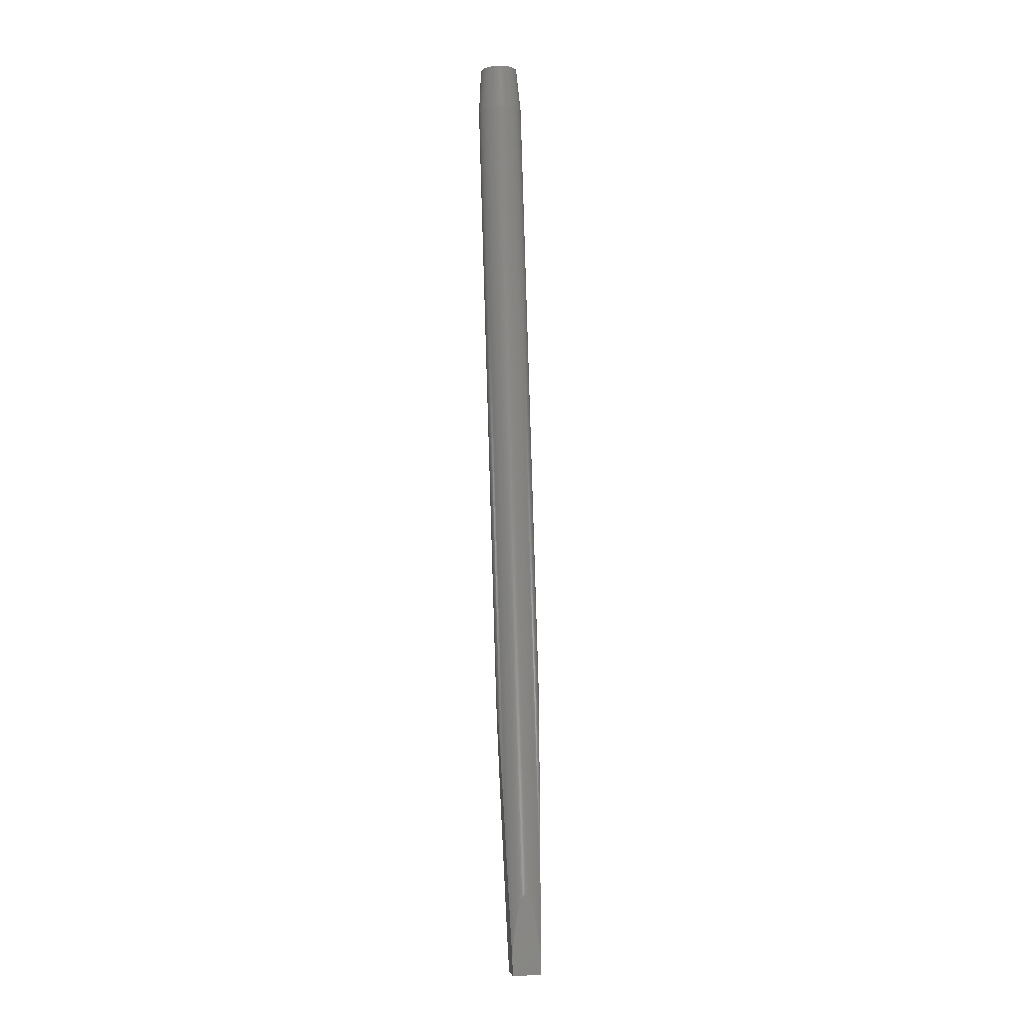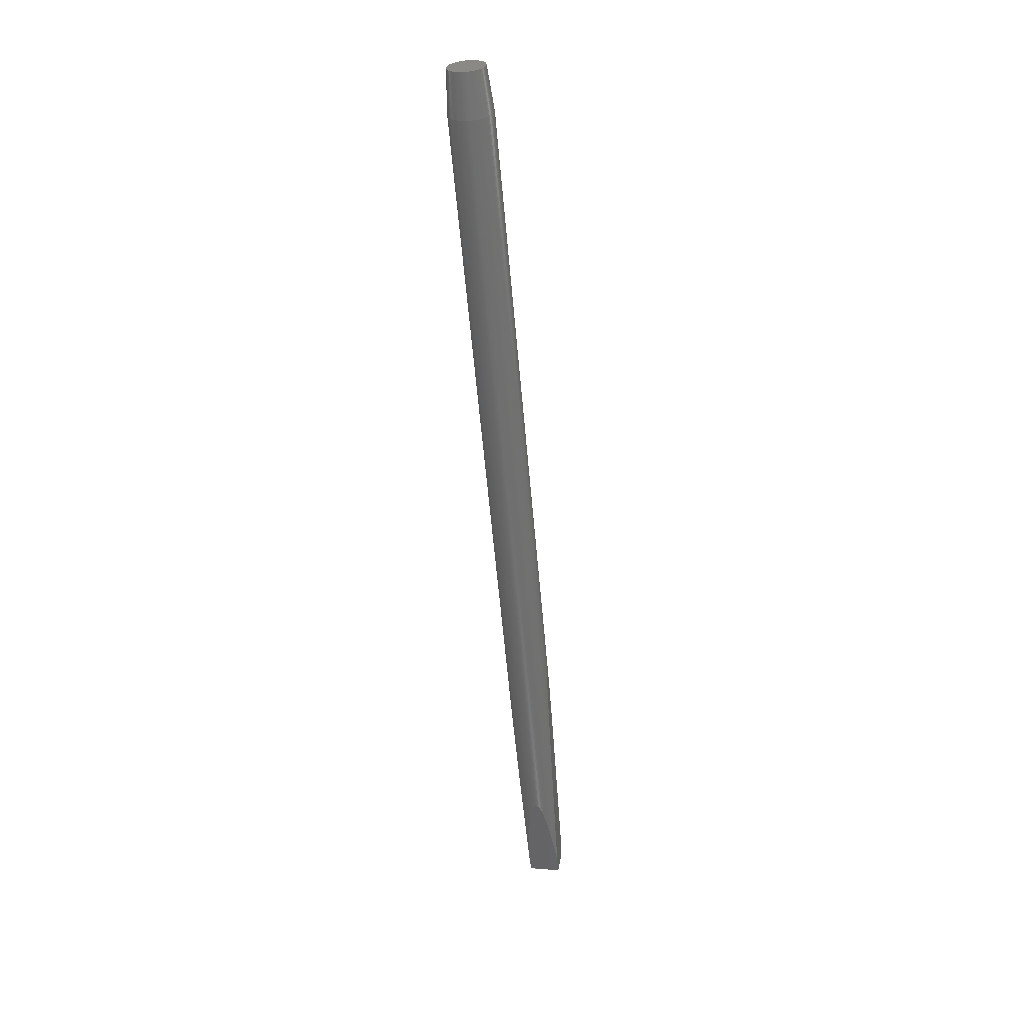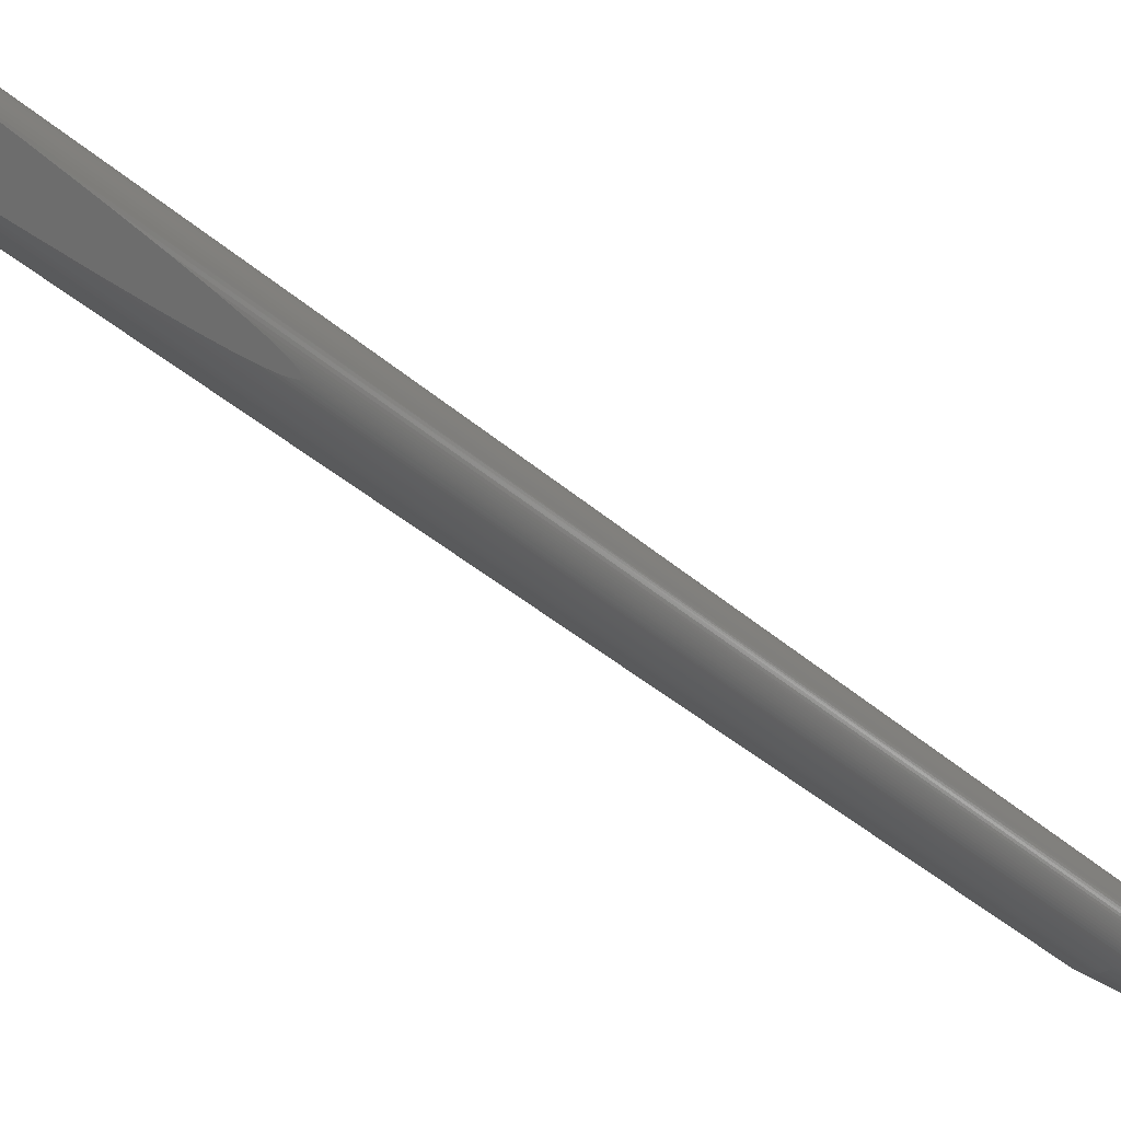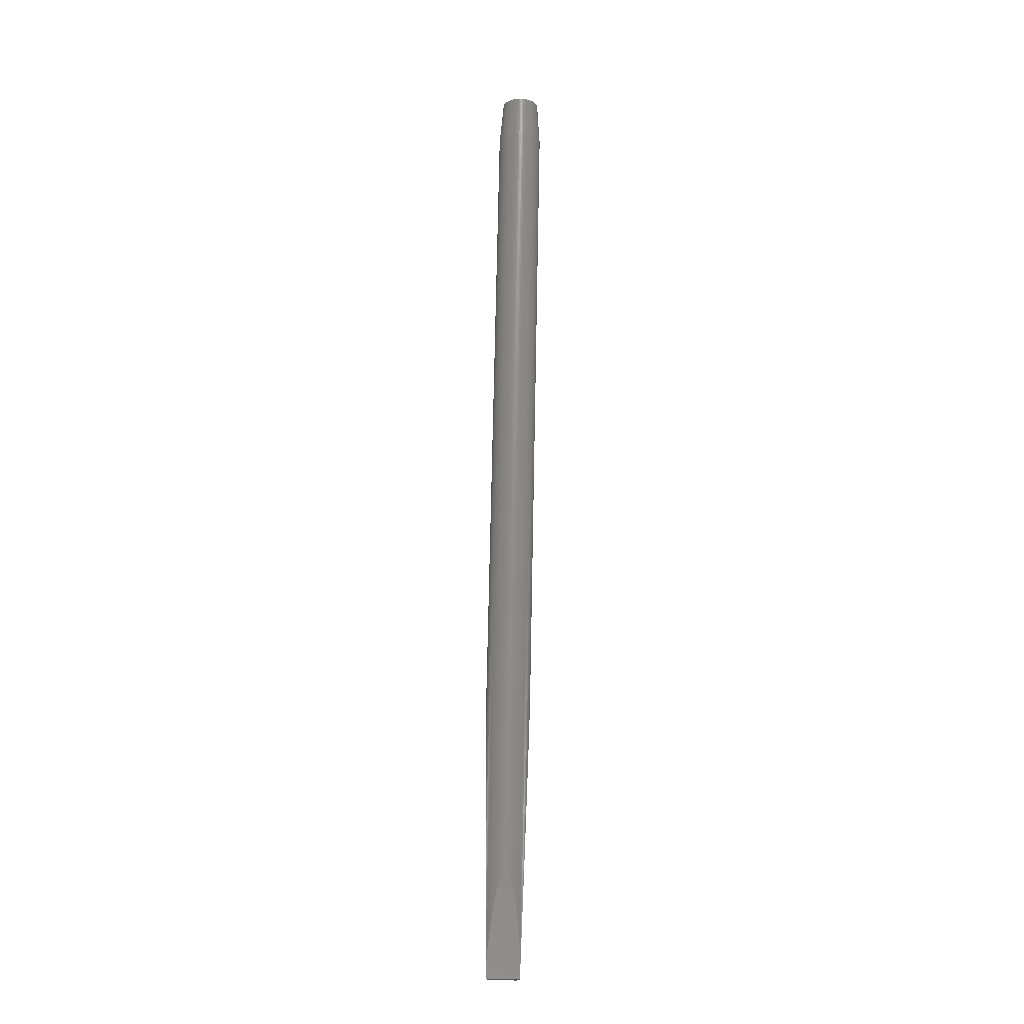
<metadata>
{"format":"stl","ext":"stl","renderer":"f3d","projection":"perspective","resolution":1024,"background":"white","views":[{"elev":16.8,"azim":44.1,"up":"+Z"},{"elev":8.5,"azim":-117.6,"up":"+Z"},{"elev":-45.0,"azim":-161.4,"up":"+Y"},{"elev":-38.5,"azim":-134.3,"up":"+Z"}]}
</metadata>
<code>
# stl→obj: 320 verts, 636 faces
v -476.9 414 2764
v -214 182.8 1890
v -213.7 183.8 1891
v -478.1 412.9 2764
v -475.7 415.1 2764
v -213.1 185 1892
v -212.9 185.4 1892
v -509 448.5 2746
v -507.9 449.6 2746
v -252 224.3 1894
v -213.4 184.5 1892
v -253.2 223.7 1894
v -253.6 223.4 1895
v -474.6 416.2 2764
v -212.6 185.8 1892
v -212.3 186.2 1892
v -252.7 224 1894
v -212 186.4 1892
v -211.7 186.7 1892
v -473.6 417.5 2764
v -211.2 187.2 1892
v -210.4 187.7 1891
v -510.1 447.3 2746
v -254.3 222.6 1895
v -254.7 222.1 1895
v -254 223 1895
v -472.7 418.8 2764
v -209.3 188.3 1890
v -471.8 420.1 2764
v -207.9 188.8 1887
v -511.1 446.1 2746
v -255 221.5 1894
v -255.3 220.4 1893
v -471 421.5 2764
v -206.2 189.2 1884
v -204.1 189.3 1879
v -512.1 444.8 2746
v -255.5 219 1892
v -470.3 422.9 2764
v -469.7 424.4 2764
v -201.5 189.3 1872
v -512.9 443.5 2746
v -469.2 425.9 2764
v -198.3 188.9 1864
v -255.5 217.2 1889
v -468.8 427.4 2763
v -194.7 188.1 1853
v -513.7 442.1 2746
v -255.1 214.9 1886
v -468.4 428.9 2763
v -190.2 186.7 1839
v -468.2 430.4 2763
v -514.4 440.7 2746
v -254.2 212.1 1881
v -468 432 2762
v -185.3 184.9 1823
v -515 439.2 2746
v -252.8 208.6 1874
v -468 433.5 2762
v -204 203.6 1884
v -468 435.1 2762
v -515.5 437.7 2747
v -250.8 204.4 1866
v -468.2 436.6 2761
v -220.9 220.5 1939
v -516 436.2 2747
v -247.9 199.5 1855
v -468.4 438.1 2761
v -234.3 233.9 1981
v -516.3 434.7 2747
v -468.7 439.6 2760
v -245.3 244.9 2015
v -516.6 433.2 2747
v -244.2 193.8 1842
v -469.2 441 2760
v -516.7 431.6 2748
v -239.3 186.9 1826
v -469.7 442.5 2759
v -254.2 253.8 2042
v -516.8 430.1 2748
v -516.7 428.5 2749
v -233.5 179.6 1808
v -470.3 443.8 2759
v -261.1 260.7 2062
v -516.6 427 2749
v -252 193.7 1871
v -516.3 425.5 2750
v -516 424 2750
v -268.1 206.1 1927
v -471 445.2 2758
v -266.4 266 2077
v -515.6 422.6 2751
v -280.5 215.6 1971
v -515.1 421.1 2751
v -290.3 223.2 2007
v -471.7 446.4 2757
v -270.3 269.9 2087
v -514.5 419.8 2752
v -513.8 418.4 2752
v -297.8 228.9 2035
v -513 417.2 2753
v -303.2 233.1 2056
v -512.1 416 2753
v -307 236 2072
v -472.6 447.6 2757
v -273.1 272.7 2094
v -511.2 414.8 2754
v -275 274.6 2098
v -309.4 237.8 2084
v -310.8 238.9 2091
v -510.2 413.7 2754
v -311.4 239.3 2096
v -473.5 448.8 2756
v -276.2 275.8 2100
v -276.9 276.5 2101
v -474.5 449.9 2756
v -277.2 276.7 2101
v -277.3 276.9 2101
v -277.5 277 2101
v -277.5 277.1 2101
v -277.6 277.2 2101
v -277.7 277.3 2101
v -277.8 277.4 2101
v -277.8 277.4 2100
v -277.9 277.5 2100
v -475.6 450.9 2755
v -278 277.6 2100
v -278.1 277.6 2099
v -277.6 277.2 2093
v -476.8 451.8 2754
v -276.7 276.3 2087
v -509.1 412.7 2755
v -311.6 239.4 2099
v -311.4 239.4 2100
v -478 452.7 2754
v -275 274.6 2077
v -479.2 453.5 2753
v -272.2 271.7 2064
v -508 411.8 2756
v -311.3 239.3 2100
v -311.2 239.2 2101
v -311.1 239.1 2101
v -311 239 2101
v -310.9 238.9 2101
v -310.8 238.8 2101
v -310.7 238.8 2101
v -480.6 454.2 2753
v -267.9 267.5 2044
v -310.5 238.6 2101
v -310.3 238.5 2101
v -481.9 454.8 2752
v -262 261.5 2019
v -506.8 410.9 2756
v -310 238.3 2100
v -309.5 237.8 2100
v -306.7 235.7 2095
v -483.3 455.3 2752
v -253.9 253.4 1985
v -505.5 410.1 2757
v -304.1 233.7 2090
v -484.8 455.7 2751
v -486.2 456 2751
v -243.3 242.9 1943
v -504.2 409.4 2757
v -300.3 230.8 2081
v -487.7 456.3 2750
v -230 229.6 1890
v -489.2 456.4 2750
v -219.7 219.3 1850
v -502.8 408.8 2758
v -295 226.8 2069
v -490.8 456.4 2749
v -208.5 208.1 1808
v -501.4 408.3 2759
v -288 221.3 2051
v -492.3 456.4 2749
v -213 210.8 1818
v -493.8 456.2 2748
v -217.3 213.3 1828
v -500 407.9 2759
v -278.7 214.3 2026
v -495.4 455.9 2748
v -224.7 217.2 1844
v -498.5 407.6 2760
v -267 205.2 1994
v -496.9 455.6 2747
v -497 407.3 2760
v -252.4 194 1953
v -498.4 455.2 2747
v -231 220.1 1857
v -495.5 407.2 2761
v -499.8 454.6 2747
v -236.2 222.3 1867
v -494 407.2 2761
v -234.6 180.4 1902
v -492.4 407.2 2762
v -221.5 170.3 1864
v -501.3 454 2747
v -240.6 223.7 1876
v -490.9 407.4 2762
v -207.5 159.6 1823
v -489.4 407.6 2762
v -209.8 163.8 1837
v -502.7 453.3 2746
v -244.1 224.5 1882
v -487.9 408 2763
v -211.6 167.8 1851
v -504.1 452.5 2746
v -486.4 408.4 2763
v -246.9 224.9 1887
v -484.9 409 2763
v -213 171.5 1862
v -483.5 409.6 2764
v -213.9 174.7 1871
v -505.4 451.6 2746
v -249.1 224.9 1890
v -482 410.3 2764
v -214.3 177.4 1878
v -480.7 411.1 2764
v -214.5 179.6 1883
v -479.4 412 2764
v -214.3 181.4 1887
v -506.6 450.6 2746
v -250.8 224.7 1892
v -486.4 441.4 2809
v -491.6 431.1 2810
v -486.7 440 2809
v -486.7 451.2 2806
v -487.1 452.5 2806
v -486.2 442.8 2809
v -486.4 449.8 2807
v -486 444.2 2808
v -486.1 448.5 2807
v -486 445.7 2808
v -486 447.1 2808
v -494.6 462 2801
v -495.8 462.7 2801
v -497 463.3 2800
v -498.2 463.8 2800
v -499.5 464.3 2799
v -500.9 464.6 2799
v -502.3 464.9 2798
v -503.6 465 2798
v -505 465 2797
v -506.4 465 2797
v -507.8 464.9 2796
v -509.2 464.6 2796
v -510.6 464.3 2796
v -512 463.9 2795
v -513.4 463.3 2795
v -514.7 462.7 2795
v -515.9 462 2795
v -517.2 461.2 2795
v -518.3 460.4 2794
v -520.5 458.4 2794
v -521.5 457.4 2794
v -522.5 456.2 2794
v -523.3 455.1 2794
v -524.1 453.8 2794
v -524.8 452.5 2795
v -525.4 451.2 2795
v -525.9 449.9 2795
v -526.4 448.5 2795
v -526.7 447.1 2795
v -527 445.7 2796
v -527.1 444.2 2796
v -527.2 442.8 2796
v -527.1 441.4 2797
v -527 440 2797
v -526.8 438.6 2798
v -526.4 437.3 2798
v -526 436 2799
v -525.5 434.7 2799
v -524.9 433.4 2800
v -524.2 432.2 2800
v -523.5 431.1 2801
v -522.6 430 2801
v -521.7 429 2802
v -520.7 428.1 2802
v -519.7 427.2 2803
v -518.5 426.5 2803
v -517.4 425.8 2804
v -516.1 425.2 2804
v -514.9 424.6 2805
v -513.6 424.2 2805
v -512.2 423.9 2806
v -510.9 423.6 2806
v -509.5 423.5 2807
v -508.1 423.4 2807
v -506.7 423.5 2808
v -505.3 423.6 2808
v -503.9 423.9 2808
v -502.5 424.2 2809
v -501.1 424.6 2809
v -499.8 425.2 2809
v -498.5 425.8 2810
v -497.2 426.5 2810
v -496 427.2 2810
v -494.8 428.1 2810
v -493.6 429 2810
v -492.6 430 2810
v -492.4 460.4 2802
v -493.5 461.2 2802
v -491.4 459.4 2803
v -489.8 433.4 2810
v -490.6 432.2 2810
v -490.5 458.4 2803
v -489 434.7 2810
v -489.7 457.4 2804
v -488.3 435.9 2810
v -488.9 456.2 2804
v -487.7 437.3 2810
v -488.2 455 2805
v -519.5 459.5 2794
v -487.2 438.6 2810
v -487.6 453.8 2805
v -202.8 156 1803
v -226.8 174.4 1791
v -202.5 202.1 1791
v -181.1 180.7 1803
f 1 2 3
f 1 4 2
f 5 6 7
f 8 9 10
f 5 11 6
f 5 1 11
f 8 12 13
f 14 15 16
f 8 17 12
f 14 7 15
f 8 10 17
f 14 5 7
f 14 18 19
f 14 16 18
f 20 21 22
f 20 19 21
f 20 14 19
f 23 8 13
f 23 24 25
f 23 26 24
f 23 13 26
f 27 22 28
f 27 20 22
f 29 28 30
f 31 23 25
f 29 27 28
f 31 32 33
f 31 25 32
f 34 35 36
f 34 30 35
f 34 29 30
f 37 33 38
f 37 31 33
f 39 34 36
f 40 36 41
f 40 39 36
f 42 37 38
f 43 41 44
f 42 38 45
f 43 40 41
f 46 44 47
f 46 43 44
f 48 45 49
f 48 42 45
f 50 47 51
f 50 46 47
f 52 50 51
f 53 49 54
f 53 48 49
f 55 51 56
f 55 52 51
f 57 54 58
f 59 56 60
f 57 53 54
f 59 55 56
f 61 59 60
f 62 58 63
f 62 57 58
f 64 60 65
f 64 61 60
f 66 63 67
f 66 62 63
f 68 65 69
f 68 64 65
f 70 66 67
f 71 69 72
f 71 68 69
f 73 67 74
f 73 70 67
f 75 71 72
f 76 74 77
f 76 73 74
f 78 72 79
f 80 76 77
f 78 75 72
f 81 80 77
f 81 77 82
f 83 78 79
f 83 79 84
f 85 81 82
f 85 82 86
f 87 85 86
f 88 87 86
f 88 86 89
f 90 83 84
f 90 84 91
f 92 88 89
f 92 89 93
f 94 92 93
f 94 93 95
f 96 90 91
f 96 91 97
f 98 94 95
f 99 98 95
f 99 95 100
f 101 99 100
f 101 100 102
f 103 101 102
f 103 102 104
f 105 96 97
f 105 97 106
f 107 103 104
f 105 106 108
f 107 104 109
f 107 109 110
f 111 107 110
f 111 110 112
f 113 108 114
f 113 114 115
f 113 105 108
f 116 113 115
f 116 115 117
f 116 117 118
f 116 118 119
f 116 119 120
f 116 120 121
f 116 121 122
f 116 122 123
f 116 123 124
f 116 124 125
f 126 116 125
f 126 125 127
f 126 127 128
f 126 128 129
f 130 129 131
f 130 126 129
f 132 111 112
f 132 112 133
f 132 133 134
f 135 131 136
f 135 130 131
f 137 136 138
f 137 135 136
f 139 132 134
f 139 134 140
f 139 140 141
f 139 141 142
f 139 142 143
f 139 143 144
f 139 144 145
f 139 145 146
f 147 138 148
f 139 146 149
f 139 149 150
f 147 137 138
f 151 148 152
f 151 147 148
f 153 139 150
f 153 150 154
f 153 154 155
f 153 155 156
f 157 152 158
f 157 151 152
f 159 156 160
f 161 157 158
f 159 153 156
f 162 158 163
f 162 161 158
f 164 160 165
f 164 159 160
f 166 163 167
f 166 162 163
f 168 167 169
f 170 165 171
f 168 166 167
f 170 164 165
f 172 169 173
f 172 168 169
f 174 171 175
f 174 170 171
f 176 173 177
f 176 172 173
f 178 177 179
f 180 175 181
f 178 176 177
f 180 174 175
f 182 179 183
f 184 181 185
f 182 178 179
f 184 180 181
f 186 182 183
f 187 184 185
f 187 185 188
f 189 183 190
f 189 186 183
f 191 187 188
f 192 189 190
f 192 190 193
f 194 188 195
f 194 191 188
f 196 195 197
f 196 194 195
f 198 192 193
f 198 193 199
f 200 196 197
f 200 197 201
f 202 201 203
f 204 198 199
f 202 200 201
f 204 199 205
f 206 203 207
f 206 202 203
f 208 204 205
f 209 206 207
f 208 205 210
f 211 207 212
f 211 209 207
f 213 212 214
f 213 211 212
f 215 208 210
f 215 210 216
f 217 214 218
f 217 213 214
f 219 218 220
f 219 217 218
f 221 220 222
f 221 219 220
f 223 215 216
f 223 216 224
f 4 222 2
f 9 223 224
f 4 221 222
f 9 224 10
f 1 3 11
f 225 226 227
f 228 229 226
f 230 226 225
f 231 228 226
f 232 226 230
f 233 231 226
f 234 226 232
f 235 233 226
f 235 226 234
f 226 236 237
f 226 237 238
f 226 238 239
f 226 239 240
f 226 240 241
f 226 241 242
f 226 242 243
f 226 243 244
f 226 244 245
f 226 245 246
f 226 246 247
f 226 247 248
f 226 248 249
f 226 249 250
f 226 250 251
f 226 251 252
f 226 252 253
f 226 253 254
f 226 255 256
f 226 254 255
f 226 256 257
f 226 257 258
f 226 258 259
f 226 259 260
f 226 260 261
f 226 261 262
f 226 262 263
f 226 263 264
f 226 264 265
f 226 265 266
f 226 266 267
f 226 267 268
f 226 268 269
f 226 269 270
f 226 270 271
f 226 271 272
f 226 272 273
f 226 273 274
f 226 274 275
f 226 275 276
f 226 276 277
f 226 277 278
f 226 278 279
f 226 279 280
f 226 280 281
f 226 281 282
f 226 282 283
f 226 283 284
f 226 284 285
f 226 285 286
f 226 286 287
f 226 287 288
f 226 288 289
f 226 289 290
f 226 290 291
f 226 291 292
f 226 292 293
f 226 293 294
f 226 294 295
f 226 295 296
f 226 296 297
f 226 297 298
f 226 298 299
f 226 299 300
f 226 300 301
f 302 303 236
f 302 236 226
f 304 302 226
f 305 226 306
f 307 304 226
f 308 226 305
f 309 307 226
f 310 226 308
f 311 309 226
f 312 226 310
f 313 311 226
f 254 314 255
f 315 226 312
f 316 313 226
f 227 226 315
f 229 316 226
f 317 318 319
f 317 319 320
f 25 24 13
f 24 26 13
f 32 25 12
f 25 13 12
f 33 32 17
f 32 12 17
f 33 17 10
f 38 33 224
f 33 10 224
f 45 38 216
f 38 224 216
f 49 45 210
f 45 216 210
f 54 49 205
f 49 210 205
f 58 54 199
f 54 205 199
f 63 58 193
f 58 199 193
f 67 63 190
f 63 193 190
f 74 67 183
f 67 190 183
f 77 74 179
f 74 183 179
f 82 77 177
f 77 179 177
f 318 82 173
f 82 177 173
f 318 173 319
f 201 317 56
f 317 320 56
f 203 201 56
f 207 203 51
f 203 56 51
f 212 207 47
f 207 51 47
f 214 212 44
f 212 47 44
f 218 214 41
f 214 44 41
f 220 218 36
f 218 41 36
f 222 220 35
f 220 36 35
f 2 222 30
f 222 35 30
f 16 15 18
f 15 7 19
f 18 15 19
f 3 2 28
f 2 30 28
f 7 6 21
f 6 11 21
f 19 7 21
f 11 3 22
f 21 11 22
f 3 28 22
f 173 320 319
f 173 56 320
f 169 56 173
f 60 56 169
f 167 60 169
f 65 60 167
f 163 65 167
f 69 65 163
f 158 69 163
f 72 69 158
f 152 72 158
f 79 72 152
f 148 79 152
f 84 79 148
f 138 84 148
f 91 84 138
f 136 91 138
f 97 91 136
f 131 97 136
f 106 97 131
f 129 106 131
f 108 106 129
f 128 114 108
f 128 108 129
f 127 115 114
f 127 114 128
f 125 117 115
f 125 115 127
f 124 117 125
f 123 117 124
f 123 118 117
f 121 120 119
f 122 118 123
f 122 121 119
f 122 119 118
f 317 82 318
f 201 82 317
f 197 86 82
f 197 82 201
f 195 89 86
f 195 86 197
f 188 93 89
f 188 89 195
f 185 95 93
f 185 93 188
f 181 100 95
f 181 95 185
f 175 102 100
f 175 100 181
f 171 104 102
f 171 102 175
f 165 109 104
f 165 104 171
f 160 110 109
f 160 109 165
f 156 112 110
f 156 110 160
f 144 143 142
f 145 144 142
f 145 142 141
f 146 141 140
f 146 145 141
f 149 146 140
f 150 149 140
f 150 140 134
f 154 150 134
f 154 134 133
f 155 133 112
f 155 112 156
f 155 154 133
f 116 302 304
f 37 42 258
f 113 116 304
f 37 258 257
f 159 282 281
f 113 304 307
f 105 113 307
f 153 159 281
f 105 307 309
f 31 37 257
f 31 257 256
f 96 105 309
f 153 281 280
f 96 309 311
f 139 153 280
f 23 31 256
f 90 311 313
f 90 96 311
f 139 280 279
f 132 139 279
f 83 313 316
f 83 90 313
f 8 256 255
f 8 23 256
f 111 132 279
f 78 316 229
f 78 83 316
f 75 229 228
f 75 78 229
f 9 255 314
f 5 14 226
f 9 8 255
f 111 279 278
f 71 228 231
f 71 75 228
f 68 231 233
f 68 71 231
f 5 226 301
f 107 111 278
f 223 314 254
f 223 9 314
f 107 278 277
f 1 5 301
f 64 233 235
f 64 68 233
f 61 64 235
f 1 301 300
f 215 254 253
f 215 223 254
f 59 235 234
f 59 61 235
f 103 107 277
f 103 277 276
f 4 1 300
f 55 234 232
f 55 59 234
f 52 232 230
f 52 55 232
f 4 300 299
f 208 253 252
f 208 215 253
f 101 276 275
f 50 230 225
f 101 103 276
f 50 52 230
f 46 225 227
f 46 50 225
f 221 4 299
f 43 227 315
f 43 46 227
f 40 315 312
f 204 252 251
f 221 299 298
f 40 43 315
f 204 208 252
f 99 275 274
f 99 101 275
f 39 312 310
f 39 40 312
f 34 310 308
f 34 39 310
f 29 308 305
f 29 34 308
f 219 221 298
f 27 305 306
f 27 29 305
f 20 306 226
f 20 27 306
f 198 204 251
f 98 99 274
f 14 20 226
f 198 251 250
f 219 298 297
f 98 274 273
f 217 219 297
f 192 250 249
f 192 198 250
f 217 297 296
f 94 273 272
f 94 98 273
f 189 192 249
f 92 94 272
f 189 249 248
f 213 296 295
f 213 217 296
f 92 272 271
f 186 248 247
f 186 189 248
f 211 295 294
f 88 271 270
f 211 213 295
f 88 92 271
f 182 186 247
f 87 88 270
f 182 247 246
f 209 294 293
f 209 211 294
f 87 270 269
f 178 182 246
f 206 209 293
f 85 269 268
f 206 293 292
f 85 87 269
f 202 206 292
f 176 246 245
f 176 178 246
f 81 85 268
f 202 292 291
f 80 81 268
f 200 202 291
f 172 176 245
f 172 245 244
f 80 268 267
f 168 172 244
f 76 80 267
f 168 244 243
f 76 267 266
f 196 291 290
f 196 200 291
f 73 76 266
f 194 196 290
f 166 168 243
f 166 243 242
f 73 266 265
f 194 290 289
f 70 73 265
f 162 166 242
f 191 194 289
f 162 242 241
f 70 265 264
f 191 289 288
f 66 70 264
f 161 162 241
f 187 191 288
f 161 241 240
f 66 264 263
f 157 161 240
f 187 288 287
f 62 66 263
f 184 187 287
f 157 240 239
f 151 157 239
f 62 263 262
f 184 287 286
f 151 239 238
f 57 62 262
f 180 184 286
f 147 151 238
f 147 238 237
f 57 262 261
f 180 286 285
f 174 180 285
f 53 57 261
f 137 147 237
f 137 237 236
f 53 261 260
f 174 285 284
f 170 174 284
f 135 137 236
f 135 236 303
f 48 53 260
f 130 135 303
f 48 260 259
f 170 284 283
f 130 303 302
f 164 170 283
f 42 48 259
f 126 130 302
f 42 259 258
f 164 283 282
f 116 126 302
f 159 164 282

</code>
